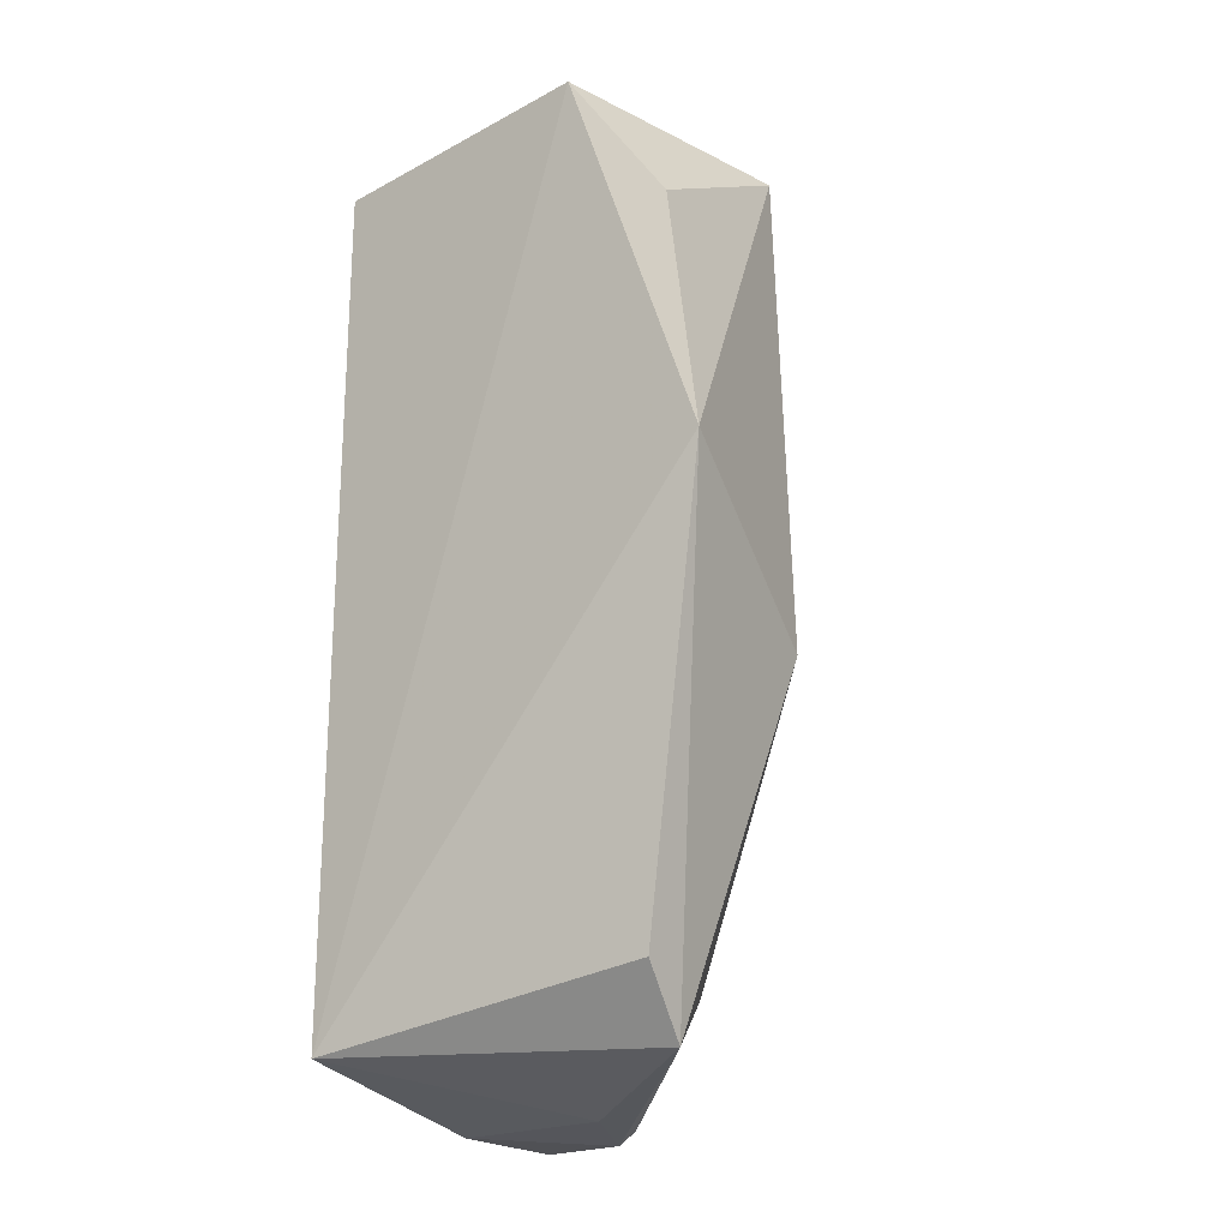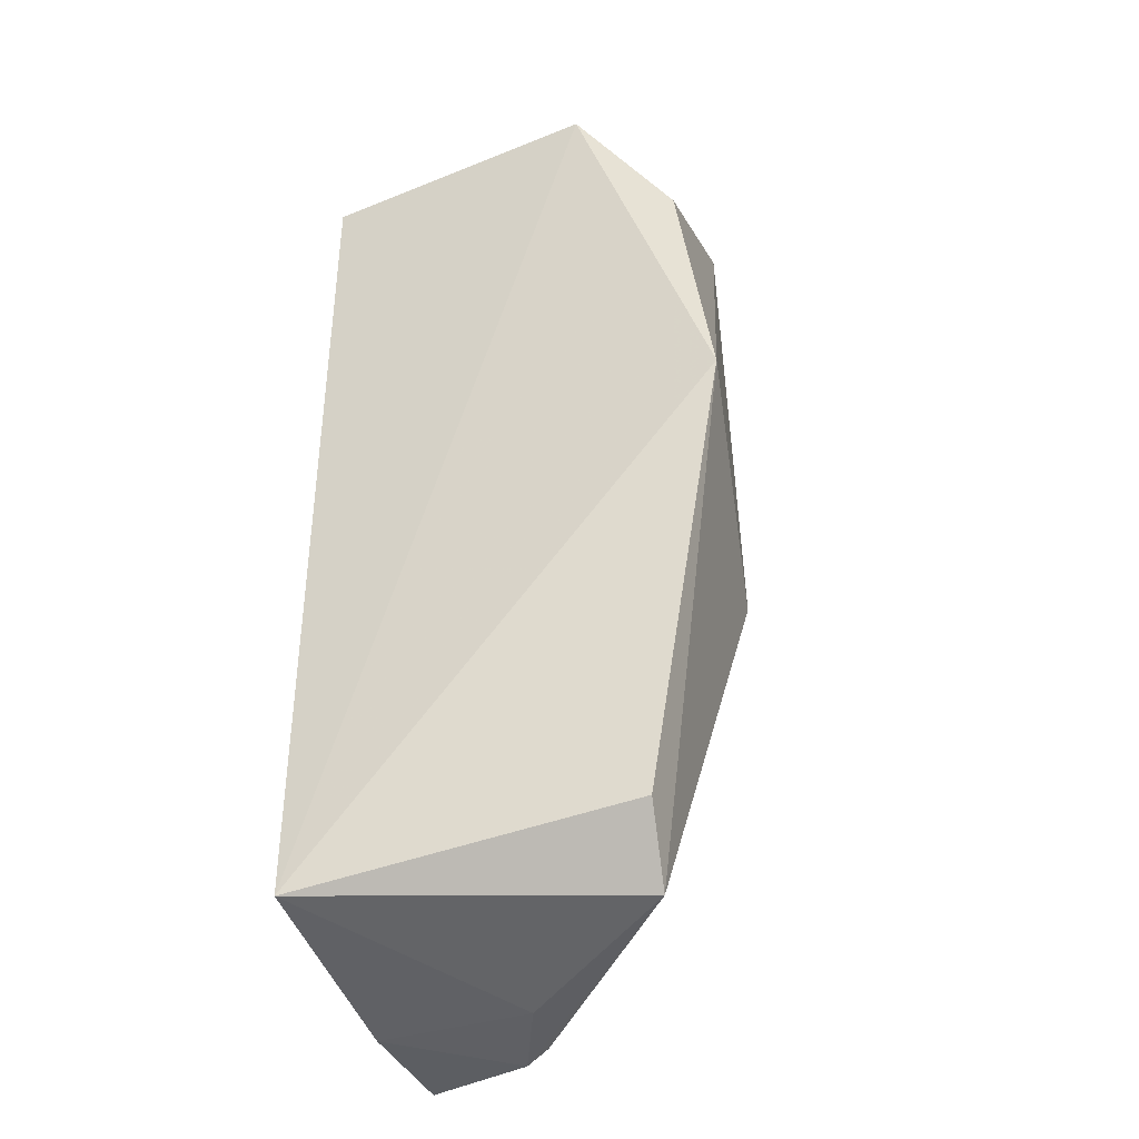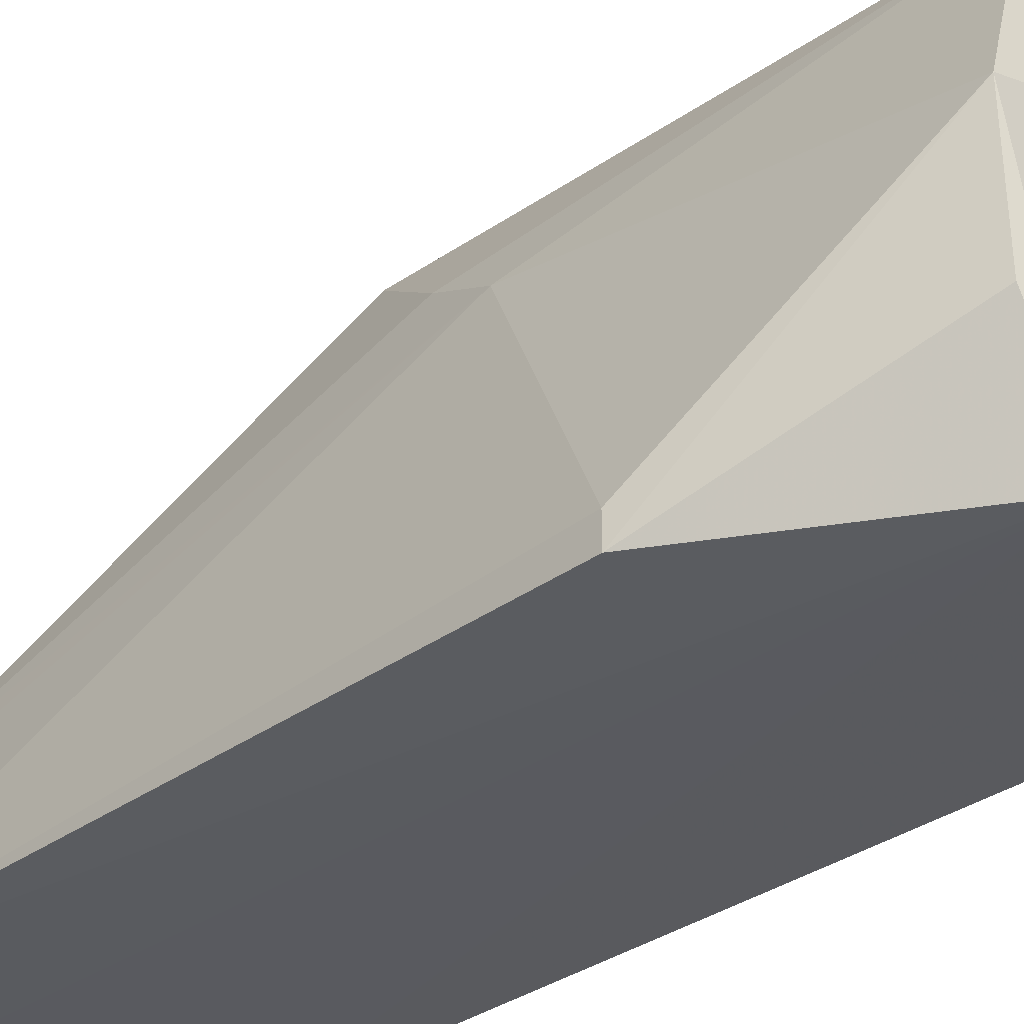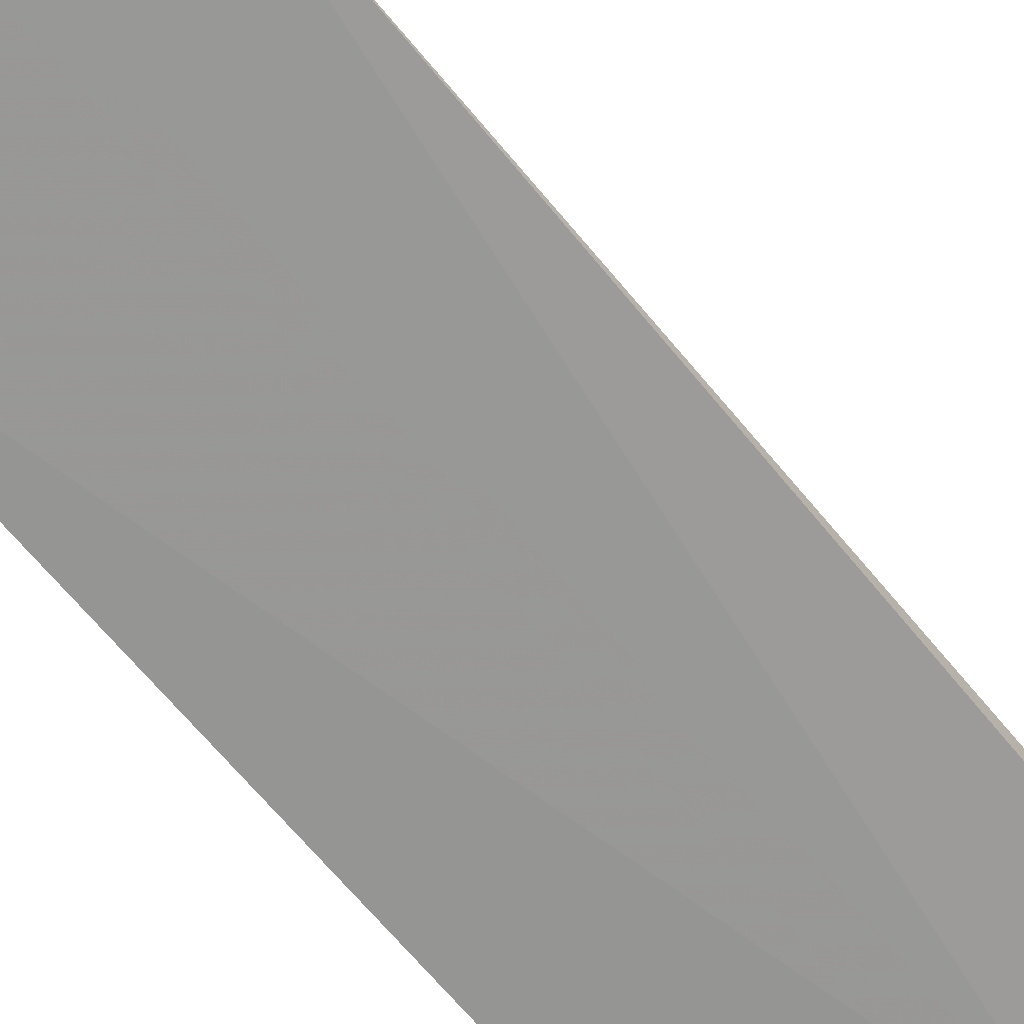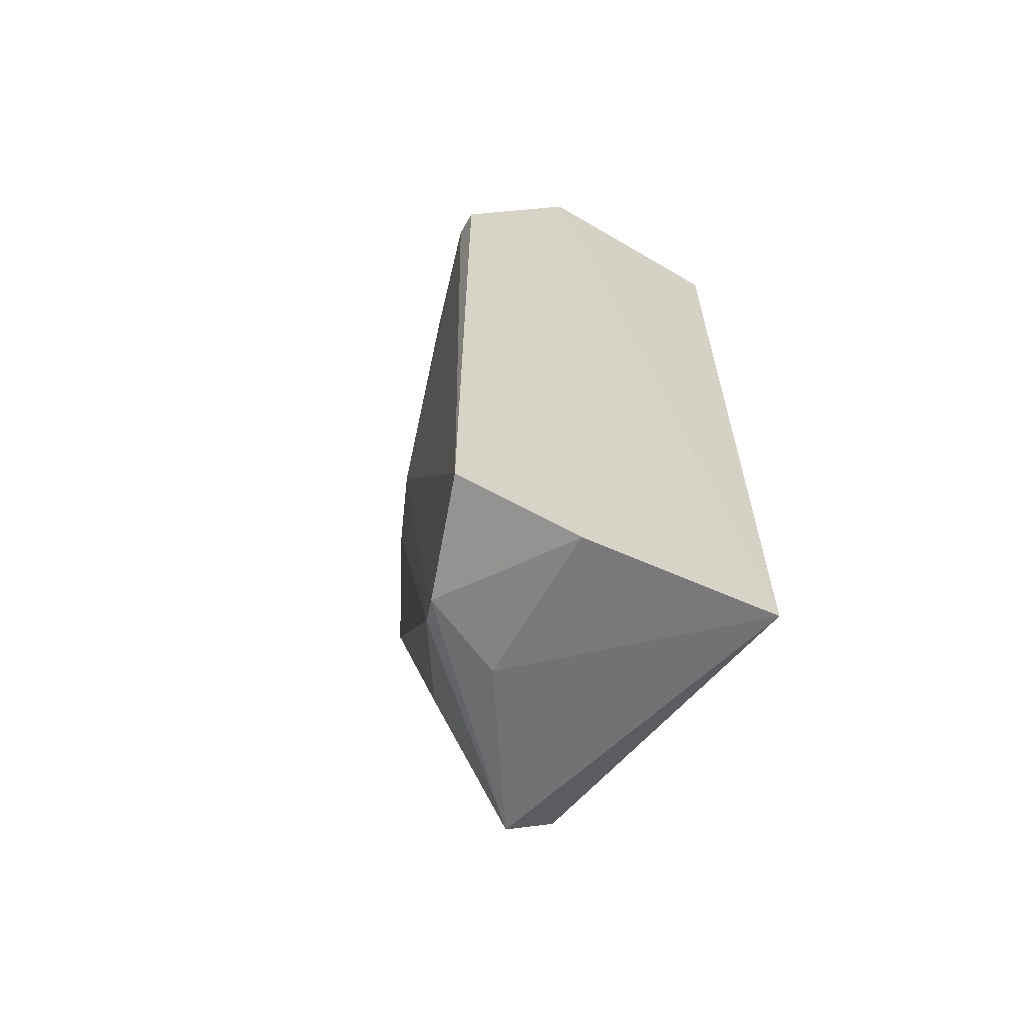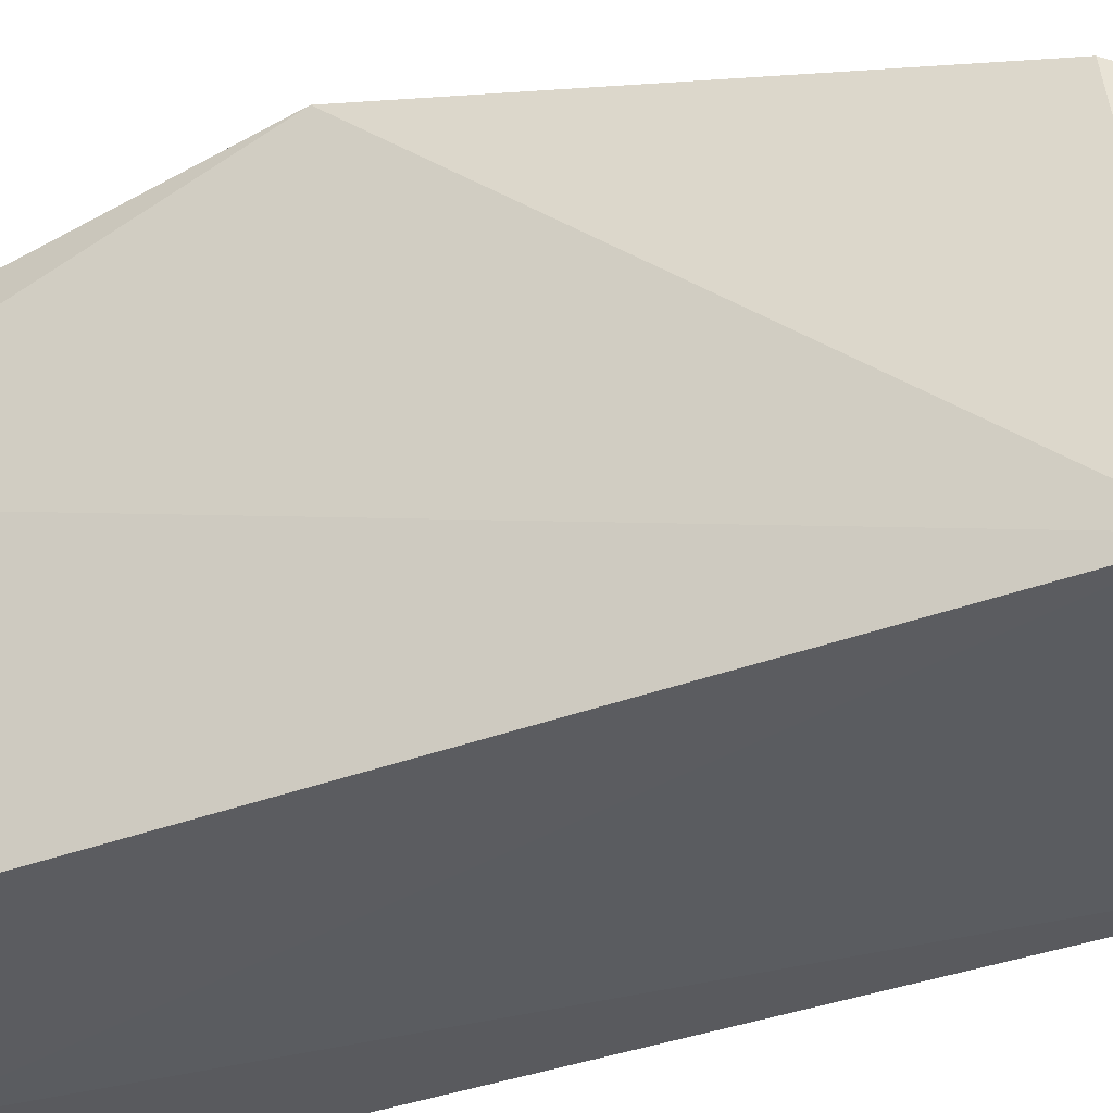
<metadata>
{"format":"obj","ext":"obj","renderer":"f3d","projection":"perspective","resolution":1024,"background":"white","views":[{"elev":-22.3,"azim":-53.5,"up":"+Y"},{"elev":-38.9,"azim":-68.8,"up":"+Y"},{"elev":-31.8,"azim":136.2,"up":"+Z"},{"elev":-67.8,"azim":39.5,"up":"+Z"},{"elev":-63.2,"azim":150.1,"up":"+Y"},{"elev":-34.0,"azim":-62.3,"up":"+Z"}]}
</metadata>
<code>
v 0.05255 0.04819 0.0367
v 0.06368 -0.02578 0.006136
v 0.0637 0.03277 0.00608
v 0.03614 0.04997 0.005795
v 0.03957 -0.01811 0.03336
v 0.05349 0.05008 0.005569
v 0.05787 0.01994 0.02878
v 0.03574 0.03842 0.03814
v 0.03614 -0.02234 0.005868
v 0.05819 0.05024 0.0238
v 0.0637 0.03275 0.008222
v 0.05302 0.006799 0.03761
v 0.03454 0.05095 0.02973
v 0.04451 -0.02331 0.03245
v 0.05335 -0.02578 0.006034
v 0.03488 0.01745 0.04132
v 0.05729 0.04976 0.01398
v 0.05966 -0.02558 0.01765
v 0.05638 0.01424 0.03199
v 0.05336 -0.02578 0.0189
v 0.06036 -0.02638 0.01558
v 0.0537 -0.01784 0.02788
v 0.05217 -0.01979 0.028
f 6 3 2
f 9 4 6
f 10 1 7
f 11 7 2
f 11 2 3
f 11 10 7
f 11 3 10
f 13 8 1
f 13 4 9
f 13 1 10
f 13 10 6
f 13 6 4
f 14 5 9
f 15 9 6
f 15 6 2
f 16 9 5
f 16 13 9
f 16 8 13
f 16 14 12
f 16 5 14
f 16 12 1
f 16 1 8
f 17 10 3
f 17 3 6
f 17 6 10
f 19 7 1
f 19 1 12
f 19 18 7
f 19 12 18
f 20 14 9
f 20 9 15
f 21 2 7
f 21 7 18
f 21 18 14
f 21 14 20
f 21 20 15
f 21 15 2
f 22 18 12
f 22 12 14
f 23 22 14
f 23 14 18
f 23 18 22

</code>
